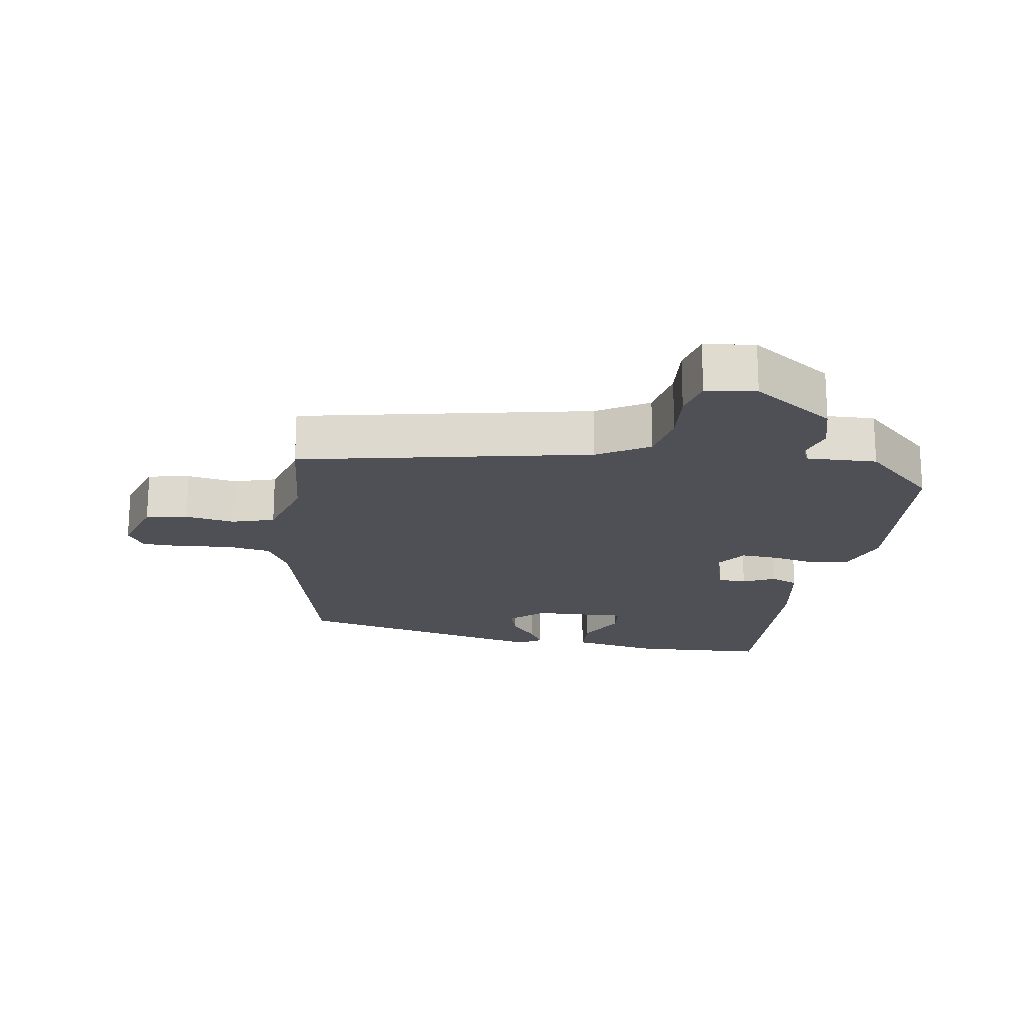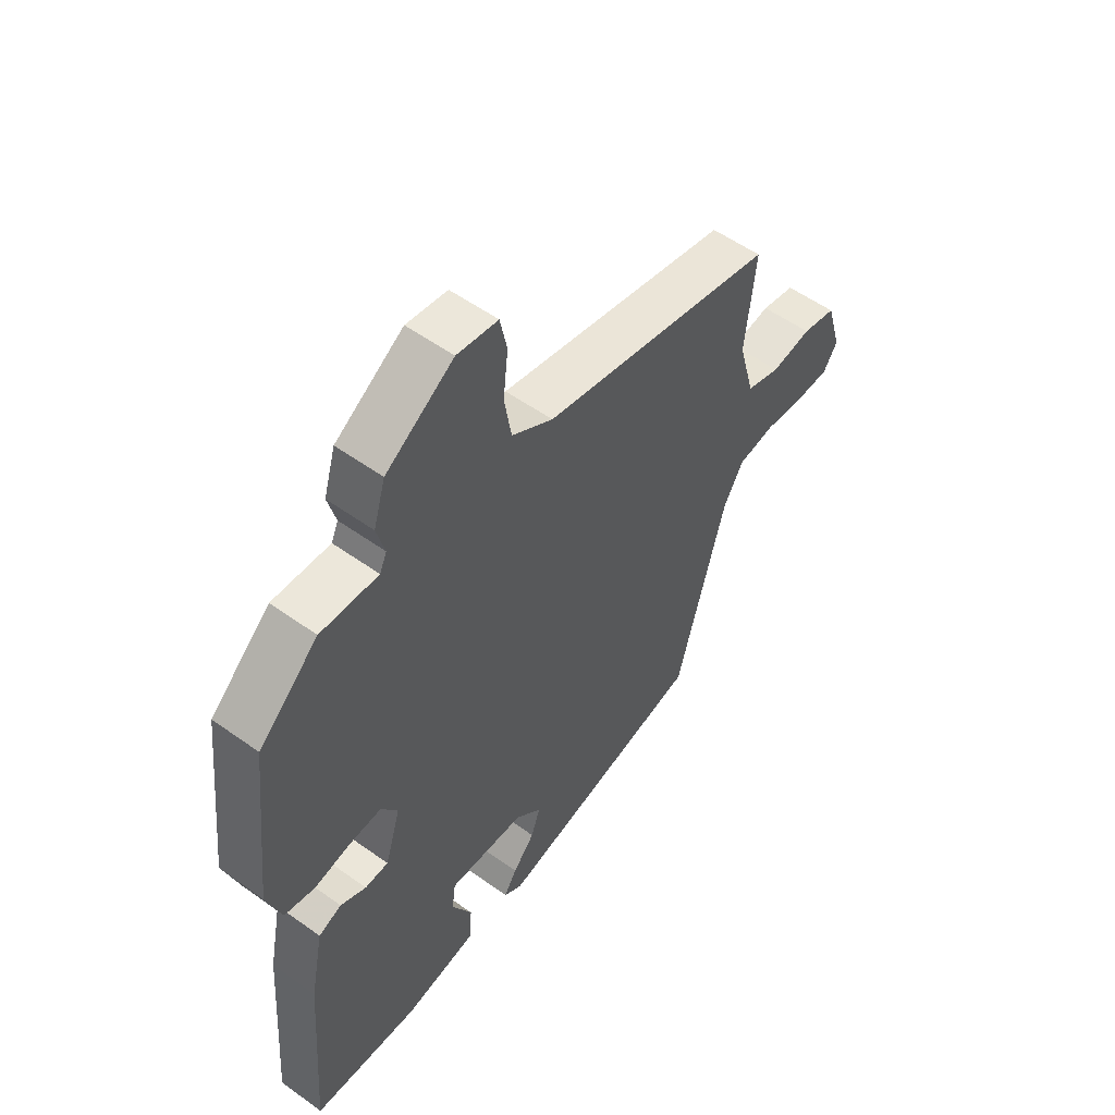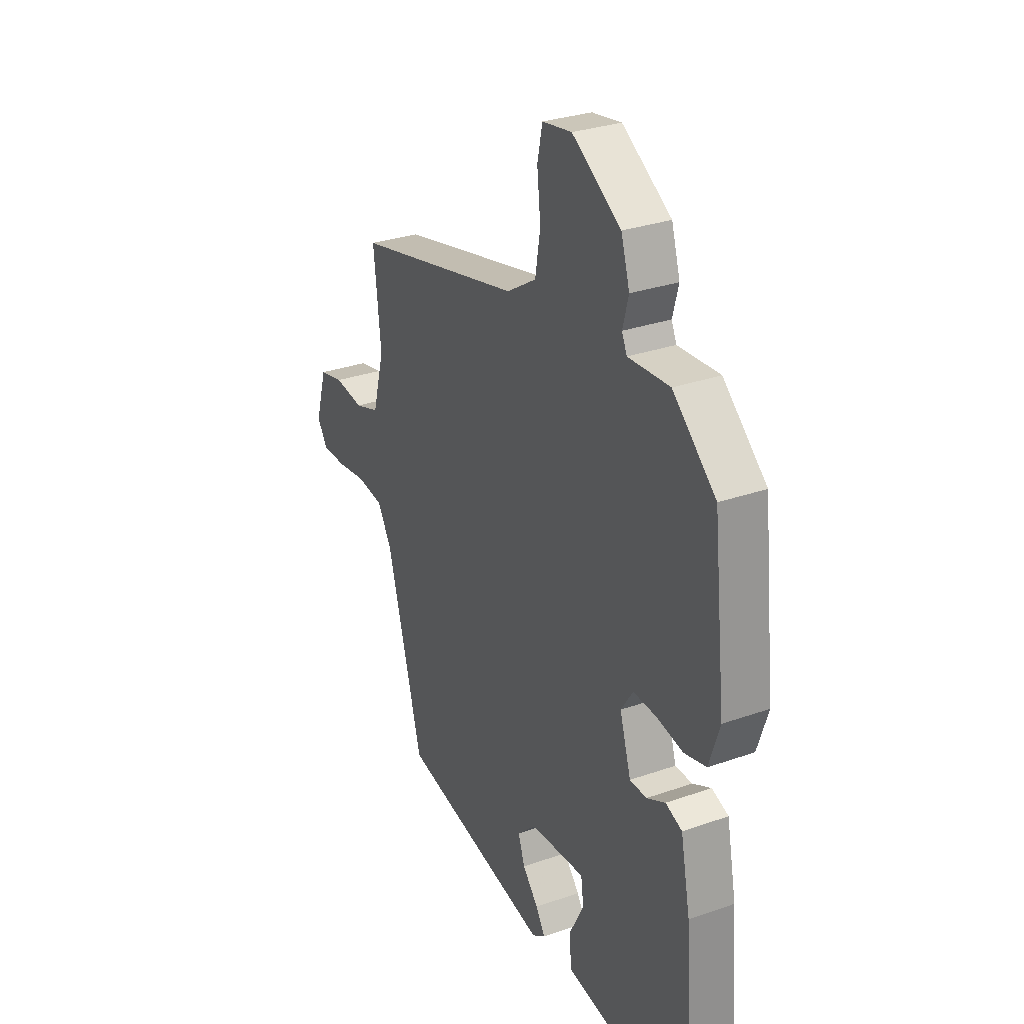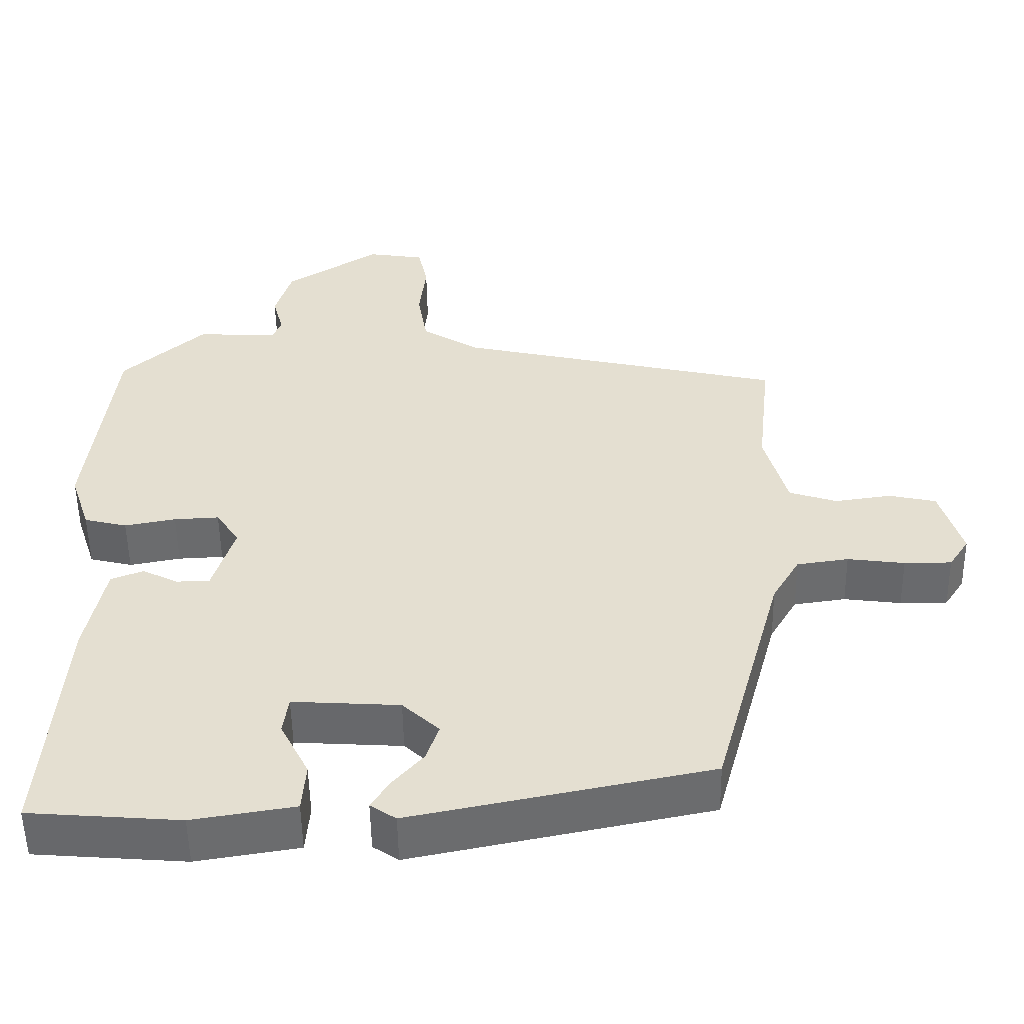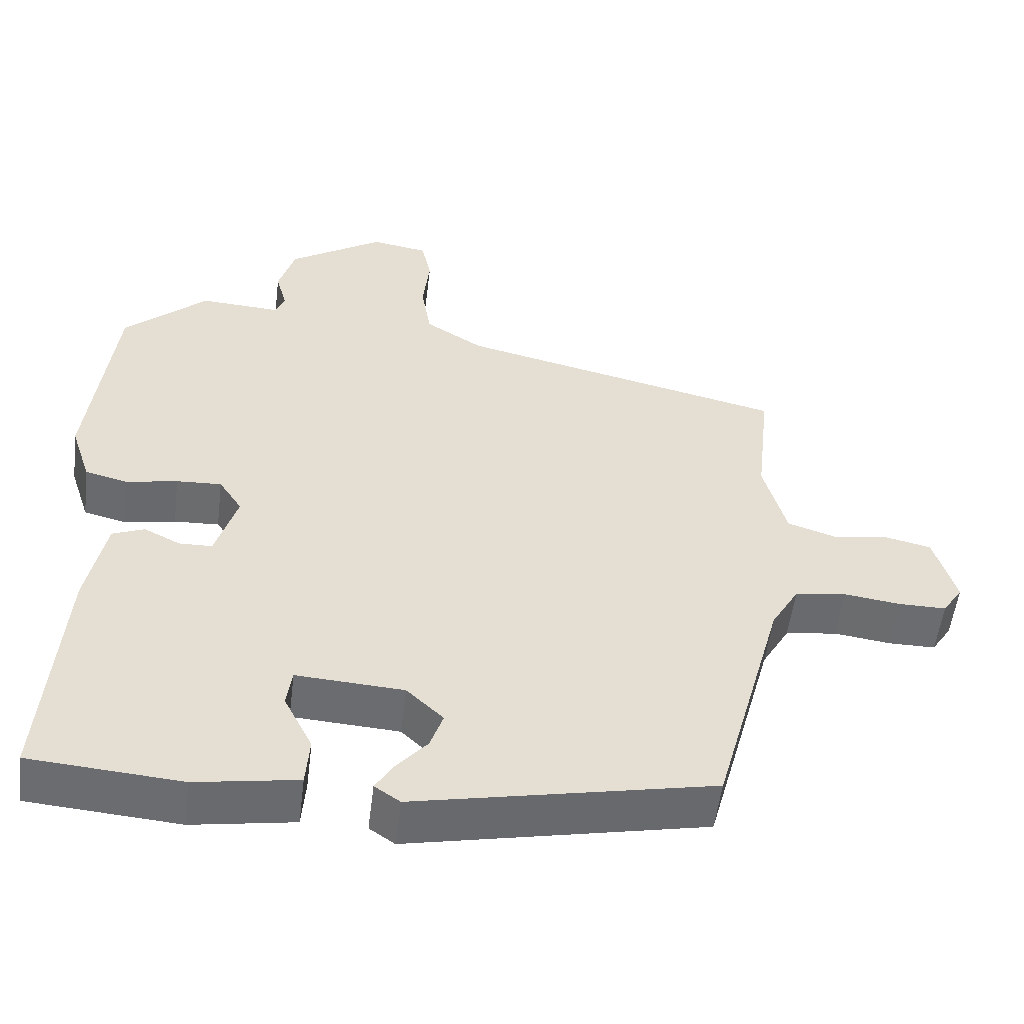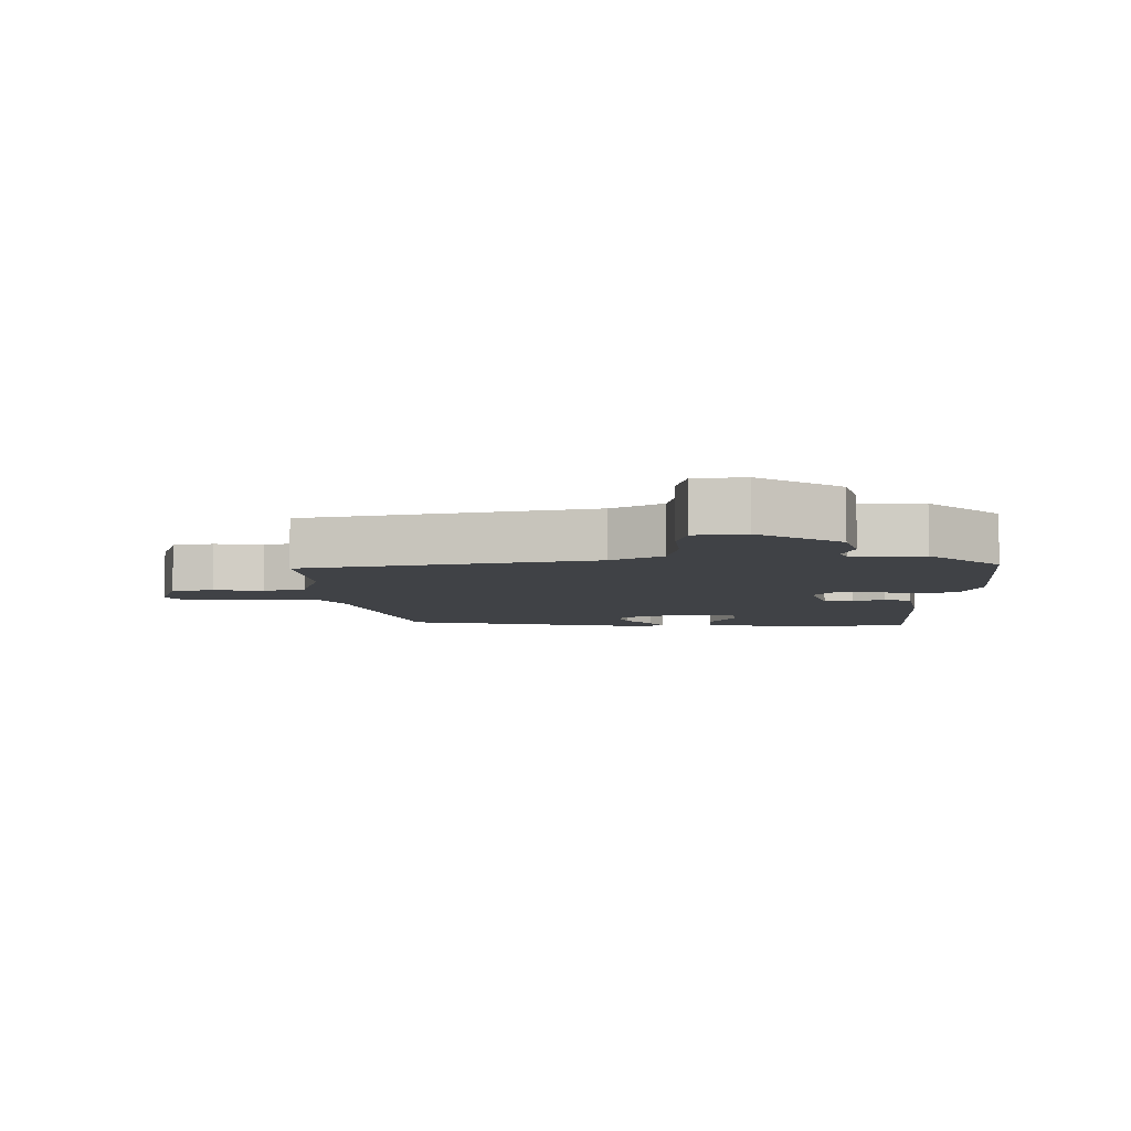
<metadata>
{"format":"obj","ext":"obj","renderer":"f3d","projection":"perspective","resolution":1024,"background":"white","views":[{"elev":-19.3,"azim":-10.4,"up":"+Y"},{"elev":54.7,"azim":127.2,"up":"+Z"},{"elev":29.8,"azim":62.7,"up":"+Z"},{"elev":-53.0,"azim":-179.1,"up":"+Z"},{"elev":-53.7,"azim":173.0,"up":"+Z"},{"elev":-6.4,"azim":-0.0,"up":"+Y"}]}
</metadata>
<code>
v 0.486 0.07 -0.512
v 0.285 0.07 -0.528
v 0.149 0.07 -0.506
v 0.144 0.07 -0.441
v 0.182 0.07 -0.366
v 0.175 0.07 -0.315
v 0.032 0.07 -0.324
v -0.017 0.07 -0.37
v 0 0.07 -0.42
v 0.041 0.07 -0.467
v 0.065 0.07 -0.506
v 0.031 0.07 -0.529
v -0.365 0.07 -0.448
v -0.458 0.07 -0.109
v -0.495 0.07 -0.046
v -0.564 0.07 -0.036
v -0.64 0.07 -0.046
v -0.703 0.07 -0.046
v -0.73 0.07 -0.005
v -0.701 0.07 0.093
v -0.638 0.07 0.107
v -0.563 0.07 0.096
v -0.499 0.07 0.117
v -0.469 0.07 0.228
v -0.488 0.07 0.401
v -0.051 0.07 0.501
v 0.026 0.07 0.549
v 0.039 0.07 0.627
v 0.03 0.07 0.709
v 0.043 0.07 0.77
v 0.119 0.07 0.782
v 0.245 0.07 0.701
v 0.267 0.07 0.628
v 0.252 0.07 0.572
v 0.265 0.07 0.543
v 0.372 0.07 0.549
v 0.483 0.07 0.449
v 0.516 0.07 0.156
v 0.489 0.07 0.074
v 0.432 0.07 0.06
v 0.364 0.07 0.073
v 0.304 0.07 0.076
v 0.273 0.07 0.029
v 0.302 0.07 -0.066
v 0.346 0.07 -0.067
v 0.394 0.07 -0.043
v 0.437 0.07 -0.06
v 0.462 0.07 -0.186
v 0.486 0 -0.512
v 0.285 0 -0.528
v 0.149 0 -0.506
v 0.144 0 -0.441
v 0.182 0 -0.366
v 0.175 0 -0.315
v 0.032 0 -0.324
v -0.017 0 -0.37
v 0 0 -0.42
v 0.041 0 -0.467
v 0.065 0 -0.506
v 0.031 0 -0.529
v -0.365 0 -0.448
v -0.458 0 -0.109
v -0.495 0 -0.046
v -0.564 0 -0.036
v -0.64 0 -0.046
v -0.703 0 -0.046
v -0.73 0 -0.005
v -0.701 0 0.093
v -0.638 0 0.107
v -0.563 0 0.096
v -0.499 0 0.117
v -0.469 0 0.228
v -0.488 0 0.401
v -0.051 0 0.501
v 0.026 0 0.549
v 0.039 0 0.627
v 0.03 0 0.709
v 0.043 0 0.77
v 0.119 0 0.782
v 0.245 0 0.701
v 0.267 0 0.628
v 0.252 0 0.572
v 0.265 0 0.543
v 0.372 0 0.549
v 0.483 0 0.449
v 0.516 0 0.156
v 0.489 0 0.074
v 0.432 0 0.06
v 0.364 0 0.073
v 0.304 0 0.076
v 0.273 0 0.029
v 0.302 0 -0.066
v 0.346 0 -0.067
v 0.394 0 -0.043
v 0.437 0 -0.06
v 0.462 0 -0.186
f 45 46 47 48
f 44 45 48 1
f 38 39 40 41
f 38 41 42
f 35 36 37 38
f 35 38 42
f 34 35 42 43
f 32 33 34
f 31 32 34 43
f 28 29 30 31
f 27 28 31 43
f 24 25 26
f 23 24 26 27
f 19 20 21 22
f 19 22 23
f 16 17 18 19
f 15 16 19 23
f 14 15 23 27
f 9 10 11 12
f 8 9 12 13
f 7 8 13 14
f 2 3 4 5
f 44 1 2 5
f 44 5 6
f 14 27 43 44
f 6 7 14 44
f 96 95 94 93
f 49 96 93 92
f 89 88 87 86
f 90 89 86
f 86 85 84 83
f 90 86 83
f 91 90 83 82
f 82 81 80
f 91 82 80 79
f 79 78 77 76
f 91 79 76 75
f 74 73 72
f 75 74 72 71
f 70 69 68 67
f 71 70 67
f 67 66 65 64
f 71 67 64 63
f 75 71 63 62
f 60 59 58 57
f 61 60 57 56
f 62 61 56 55
f 53 52 51 50
f 53 50 49 92
f 54 53 92
f 92 91 75 62
f 92 62 55 54
f 1 49 50 2
f 2 50 51 3
f 3 51 52 4
f 4 52 53 5
f 5 53 54 6
f 6 54 55 7
f 7 55 56 8
f 8 56 57 9
f 9 57 58 10
f 10 58 59 11
f 11 59 60 12
f 12 60 61 13
f 13 61 62 14
f 14 62 63 15
f 15 63 64 16
f 16 64 65 17
f 17 65 66 18
f 18 66 67 19
f 19 67 68 20
f 20 68 69 21
f 21 69 70 22
f 22 70 71 23
f 23 71 72 24
f 24 72 73 25
f 25 73 74 26
f 26 74 75 27
f 27 75 76 28
f 28 76 77 29
f 29 77 78 30
f 30 78 79 31
f 31 79 80 32
f 32 80 81 33
f 33 81 82 34
f 34 82 83 35
f 35 83 84 36
f 36 84 85 37
f 37 85 86 38
f 38 86 87 39
f 39 87 88 40
f 40 88 89 41
f 41 89 90 42
f 42 90 91 43
f 43 91 92 44
f 44 92 93 45
f 45 93 94 46
f 46 94 95 47
f 47 95 96 48
f 48 96 49 1

</code>
